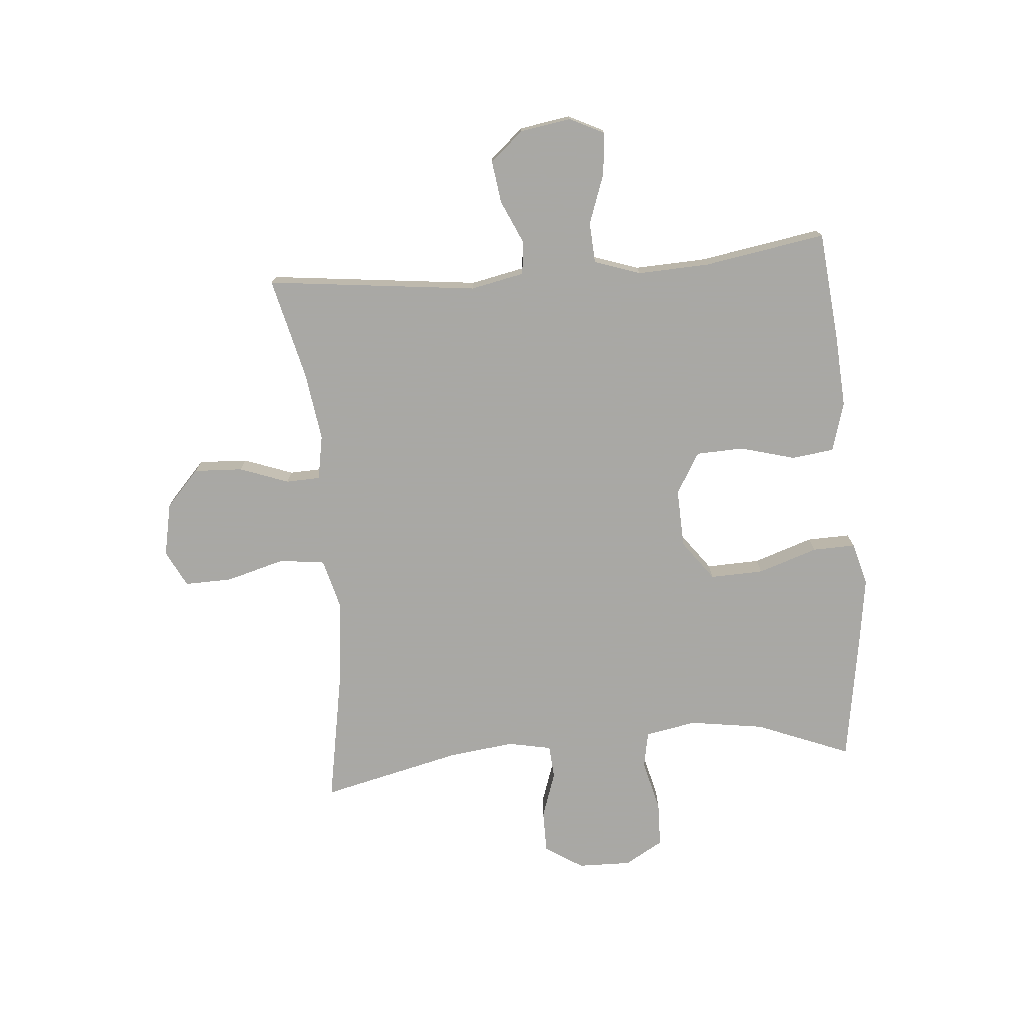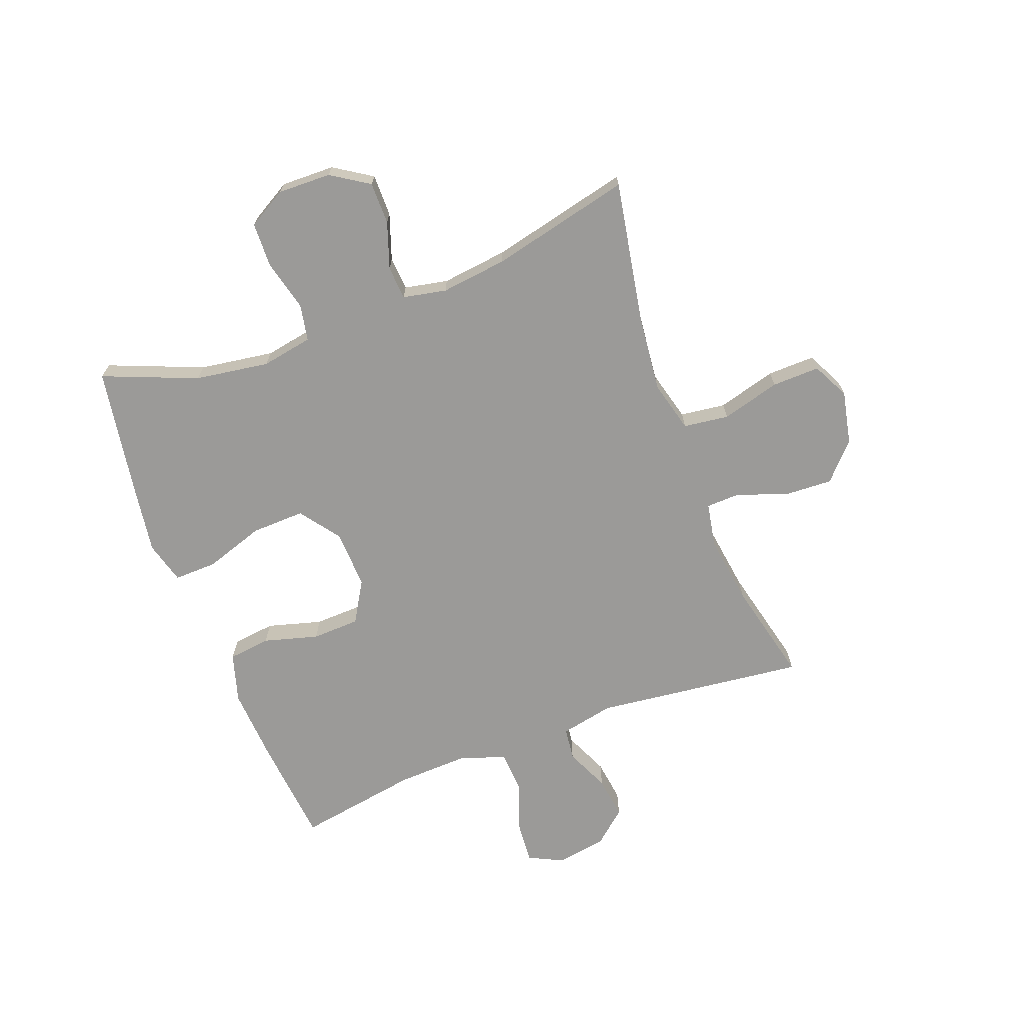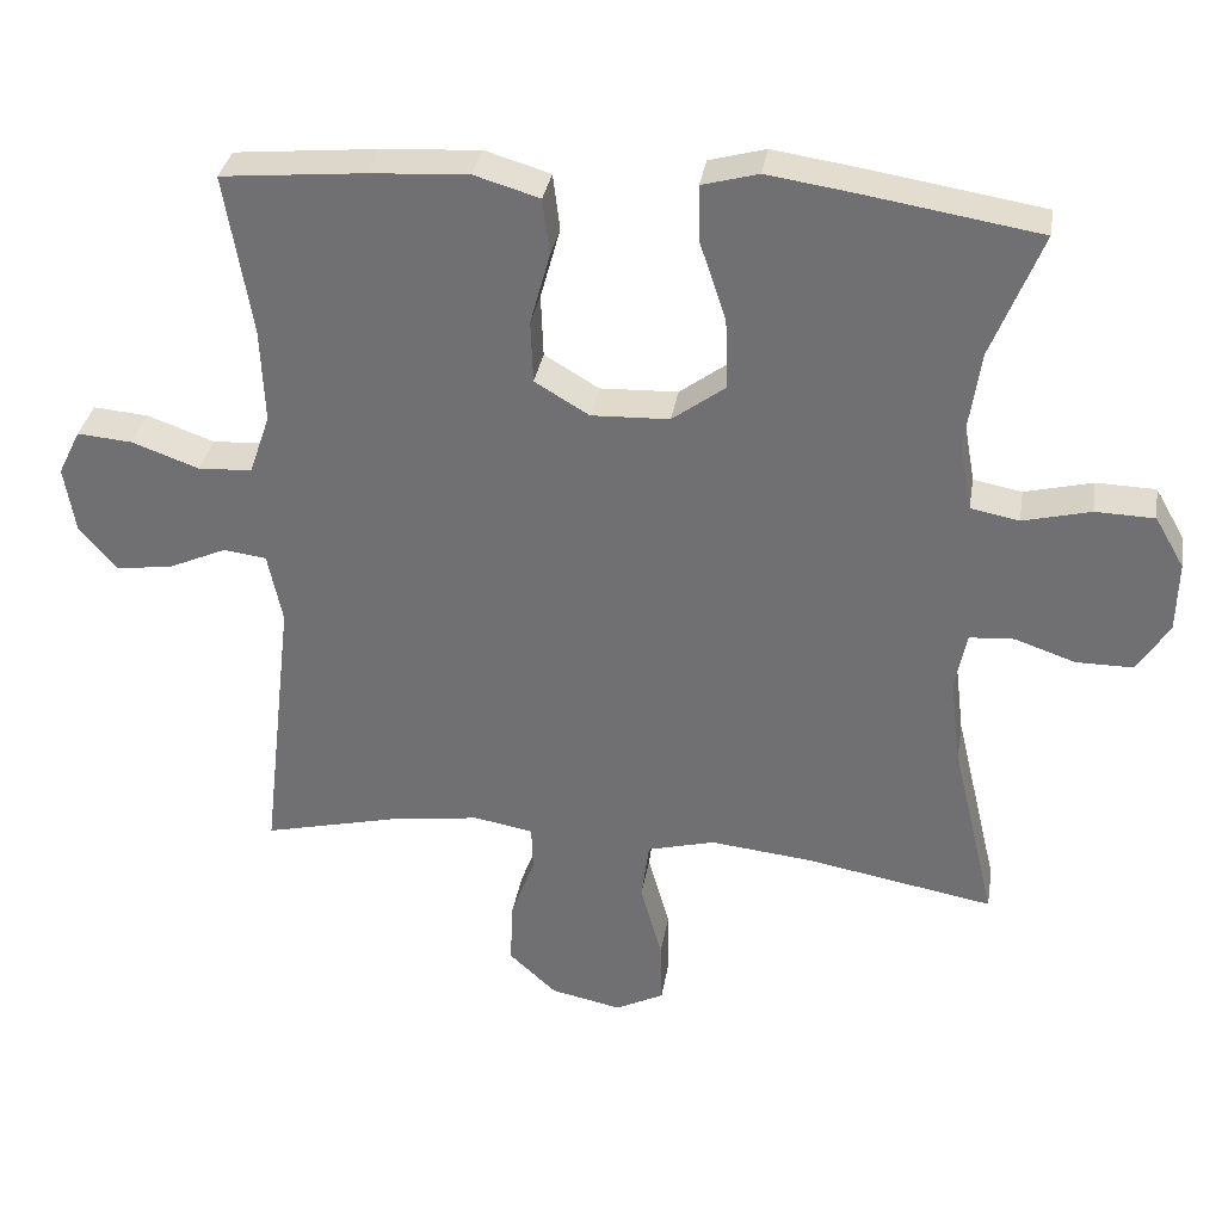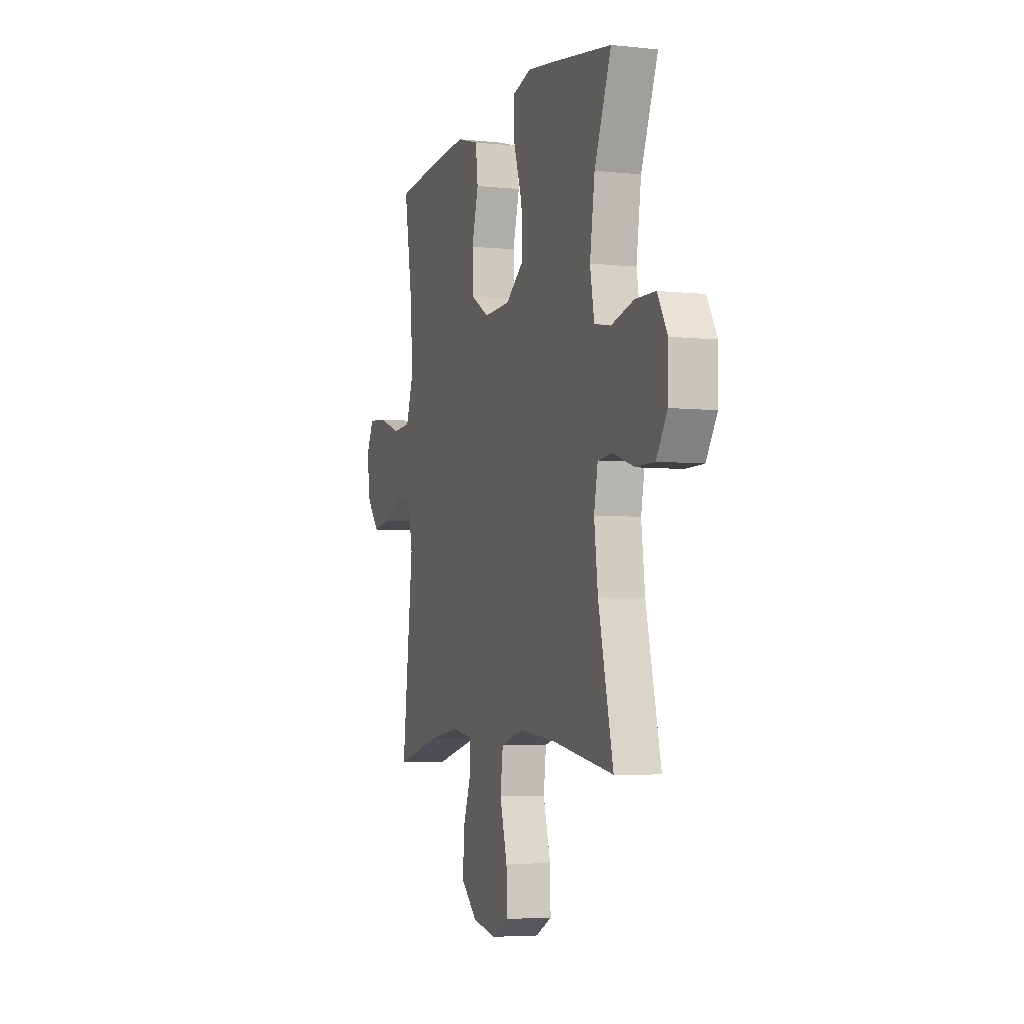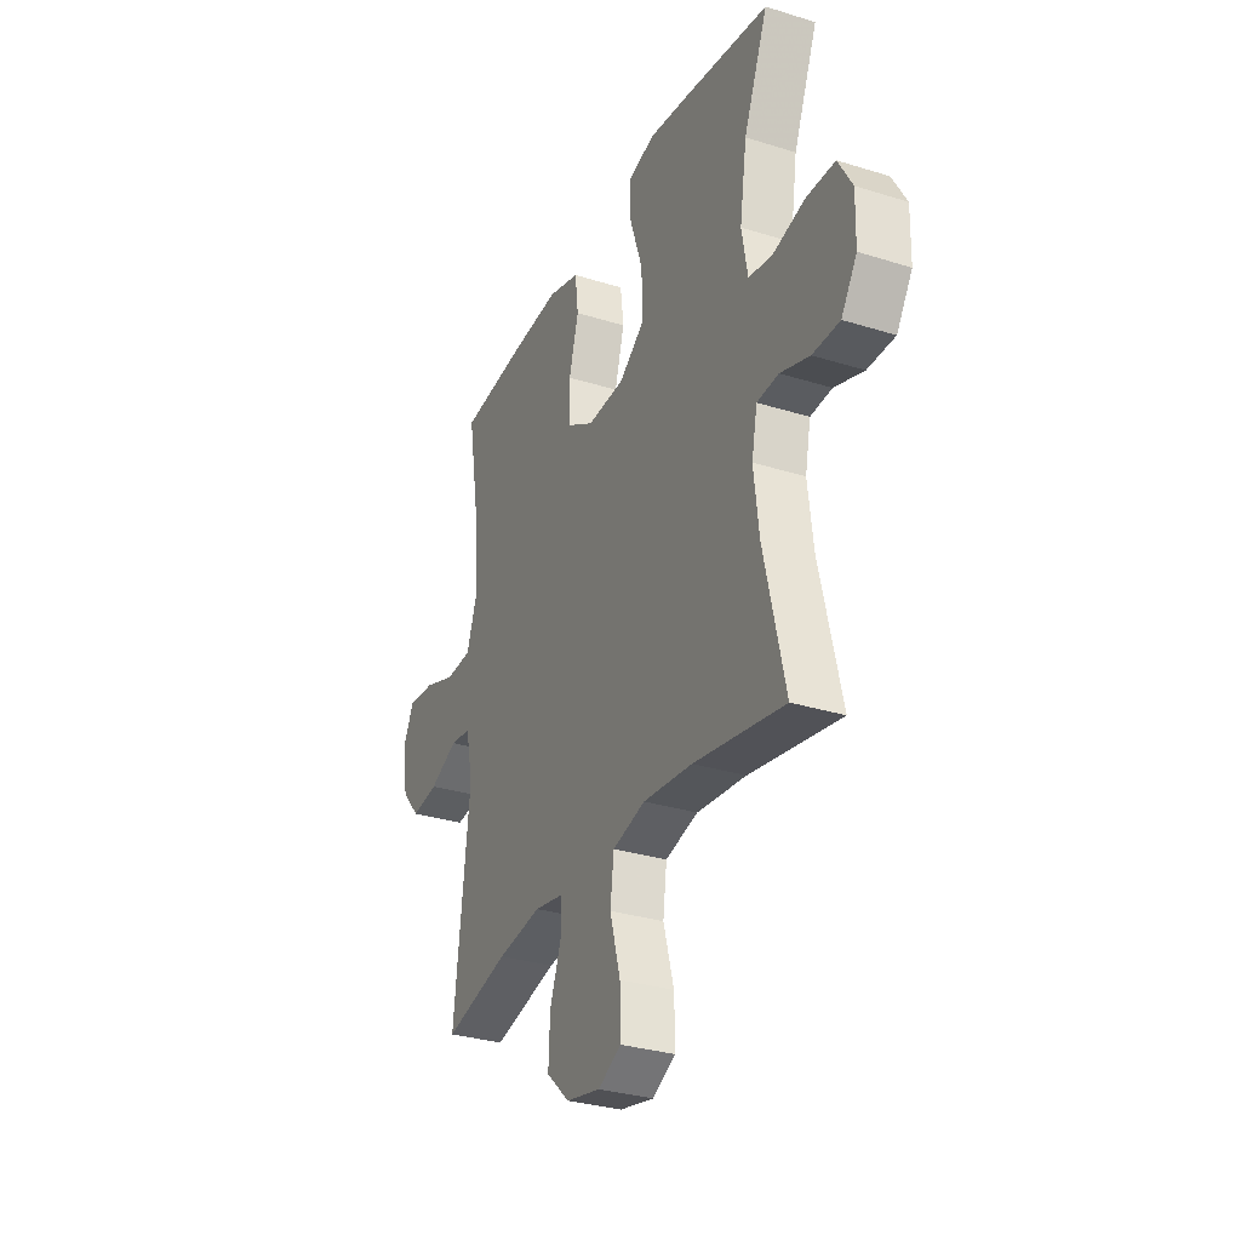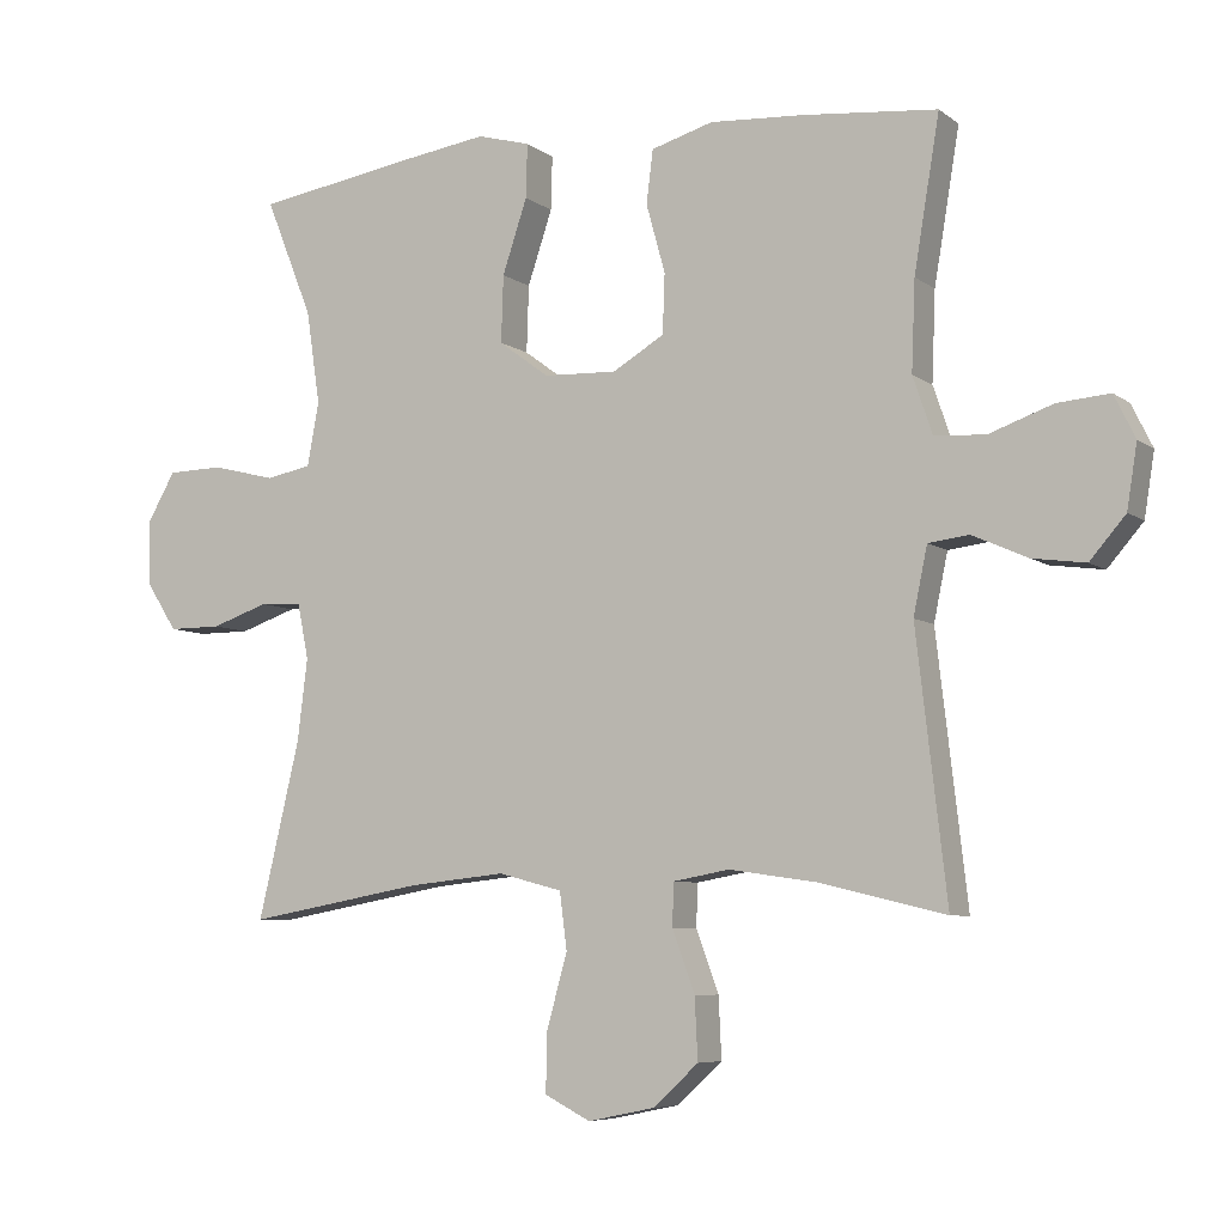
<metadata>
{"format":"obj","ext":"obj","renderer":"f3d","projection":"perspective","resolution":1024,"background":"white","views":[{"elev":-75.0,"azim":-85.1,"up":"+Y"},{"elev":-69.3,"azim":110.6,"up":"+Y"},{"elev":33.6,"azim":9.3,"up":"+Z"},{"elev":-4.9,"azim":71.1,"up":"+Z"},{"elev":-30.9,"azim":65.9,"up":"+Z"},{"elev":-6.7,"azim":-152.6,"up":"+Z"}]}
</metadata>
<code>
v 0.5 0.07 0.5
v 0.435 0.07 0.338
v 0.416 0.07 0.21
v 0.432 0.07 0.122
v 0.495 0.07 0.11
v 0.583 0.07 0.132
v 0.66 0.07 0.13
v 0.698 0.07 0.064
v 0.696 0.07 -0.028
v 0.654 0.07 -0.093
v 0.581 0.07 -0.093
v 0.502 0.07 -0.066
v 0.444 0.07 -0.07
v 0.429 0.07 -0.145
v 0.443 0.07 -0.259
v 0.5 0.07 -0.5
v 0.256 0.07 -0.456
v 0.123 0.07 -0.442
v 0.035 0.07 -0.465
v 0.025 0.07 -0.543
v 0.053 0.07 -0.644
v 0.055 0.07 -0.726
v -0.008 0.07 -0.758
v -0.1 0.07 -0.739
v -0.162 0.07 -0.682
v -0.158 0.07 -0.598
v -0.127 0.07 -0.514
v -0.129 0.07 -0.455
v -0.206 0.07 -0.441
v -0.325 0.07 -0.458
v -0.5 0.07 -0.5
v -0.458 0.07 -0.137
v -0.477 0.07 -0.045
v -0.533 0.07 -0.038
v -0.609 0.07 -0.072
v -0.682 0.07 -0.082
v -0.731 0.07 -0.025
v -0.745 0.07 0.062
v -0.716 0.07 0.121
v -0.644 0.07 0.115
v -0.557 0.07 0.084
v -0.487 0.07 0.088
v -0.46 0.07 0.167
v -0.465 0.07 0.29
v -0.5 0.07 0.5
v -0.314 0.07 0.518
v -0.186 0.07 0.526
v -0.101 0.07 0.501
v -0.092 0.07 0.428
v -0.118 0.07 0.334
v -0.115 0.07 0.252
v -0.044 0.07 0.21
v 0.057 0.07 0.214
v 0.126 0.07 0.265
v 0.123 0.07 0.357
v 0.089 0.07 0.459
v 0.087 0.07 0.533
v 0.16 0.07 0.553
v 0.276 0.07 0.536
v 0.5 0 0.5
v 0.435 0 0.338
v 0.416 0 0.21
v 0.432 0 0.122
v 0.495 0 0.11
v 0.583 0 0.132
v 0.66 0 0.13
v 0.698 0 0.064
v 0.696 0 -0.028
v 0.654 0 -0.093
v 0.581 0 -0.093
v 0.502 0 -0.066
v 0.444 0 -0.07
v 0.429 0 -0.145
v 0.443 0 -0.259
v 0.5 0 -0.5
v 0.256 0 -0.456
v 0.123 0 -0.442
v 0.035 0 -0.465
v 0.025 0 -0.543
v 0.053 0 -0.644
v 0.055 0 -0.726
v -0.008 0 -0.758
v -0.1 0 -0.739
v -0.162 0 -0.682
v -0.158 0 -0.598
v -0.127 0 -0.514
v -0.129 0 -0.455
v -0.206 0 -0.441
v -0.325 0 -0.458
v -0.5 0 -0.5
v -0.458 0 -0.137
v -0.477 0 -0.045
v -0.533 0 -0.038
v -0.609 0 -0.072
v -0.682 0 -0.082
v -0.731 0 -0.025
v -0.745 0 0.062
v -0.716 0 0.121
v -0.644 0 0.115
v -0.557 0 0.084
v -0.487 0 0.088
v -0.46 0 0.167
v -0.465 0 0.29
v -0.5 0 0.5
v -0.314 0 0.518
v -0.186 0 0.526
v -0.101 0 0.501
v -0.092 0 0.428
v -0.118 0 0.334
v -0.115 0 0.252
v -0.044 0 0.21
v 0.057 0 0.214
v 0.126 0 0.265
v 0.123 0 0.357
v 0.089 0 0.459
v 0.087 0 0.533
v 0.16 0 0.553
v 0.276 0 0.536
f 58 59 1 2
f 55 56 57 58
f 54 55 58 2
f 53 54 2 3
f 52 53 3 4
f 47 48 49 50
f 47 50 51
f 44 45 46 47
f 43 44 47 51
f 42 43 51 52
f 38 39 40 41
f 38 41 42
f 37 38 42
f 34 35 36 37
f 34 37 42 52
f 30 31 32
f 29 30 32 33
f 28 29 33
f 24 25 26 27
f 24 27 28
f 23 24 28
f 20 21 22 23
f 19 20 23 28
f 18 19 28 33
f 15 16 17
f 14 15 17 18
f 13 14 18 33
f 9 10 11 12
f 5 6 7 8
f 13 33 34 52
f 9 12 13 52
f 8 9 52
f 4 5 8 52
f 61 60 118 117
f 117 116 115 114
f 61 117 114 113
f 62 61 113 112
f 63 62 112 111
f 109 108 107 106
f 110 109 106
f 106 105 104 103
f 110 106 103 102
f 111 110 102 101
f 100 99 98 97
f 101 100 97
f 101 97 96
f 96 95 94 93
f 111 101 96 93
f 91 90 89
f 92 91 89 88
f 92 88 87
f 86 85 84 83
f 87 86 83
f 87 83 82
f 82 81 80 79
f 87 82 79 78
f 92 87 78 77
f 76 75 74
f 77 76 74 73
f 92 77 73 72
f 71 70 69 68
f 67 66 65 64
f 111 93 92 72
f 111 72 71 68
f 111 68 67
f 111 67 64 63
f 1 60 61 2
f 2 61 62 3
f 3 62 63 4
f 4 63 64 5
f 5 64 65 6
f 6 65 66 7
f 7 66 67 8
f 8 67 68 9
f 9 68 69 10
f 10 69 70 11
f 11 70 71 12
f 12 71 72 13
f 13 72 73 14
f 14 73 74 15
f 15 74 75 16
f 16 75 76 17
f 17 76 77 18
f 18 77 78 19
f 19 78 79 20
f 20 79 80 21
f 21 80 81 22
f 22 81 82 23
f 23 82 83 24
f 24 83 84 25
f 25 84 85 26
f 26 85 86 27
f 27 86 87 28
f 28 87 88 29
f 29 88 89 30
f 30 89 90 31
f 31 90 91 32
f 32 91 92 33
f 33 92 93 34
f 34 93 94 35
f 35 94 95 36
f 36 95 96 37
f 37 96 97 38
f 38 97 98 39
f 39 98 99 40
f 40 99 100 41
f 41 100 101 42
f 42 101 102 43
f 43 102 103 44
f 44 103 104 45
f 45 104 105 46
f 46 105 106 47
f 47 106 107 48
f 48 107 108 49
f 49 108 109 50
f 50 109 110 51
f 51 110 111 52
f 52 111 112 53
f 53 112 113 54
f 54 113 114 55
f 55 114 115 56
f 56 115 116 57
f 57 116 117 58
f 58 117 118 59
f 59 118 60 1

</code>
